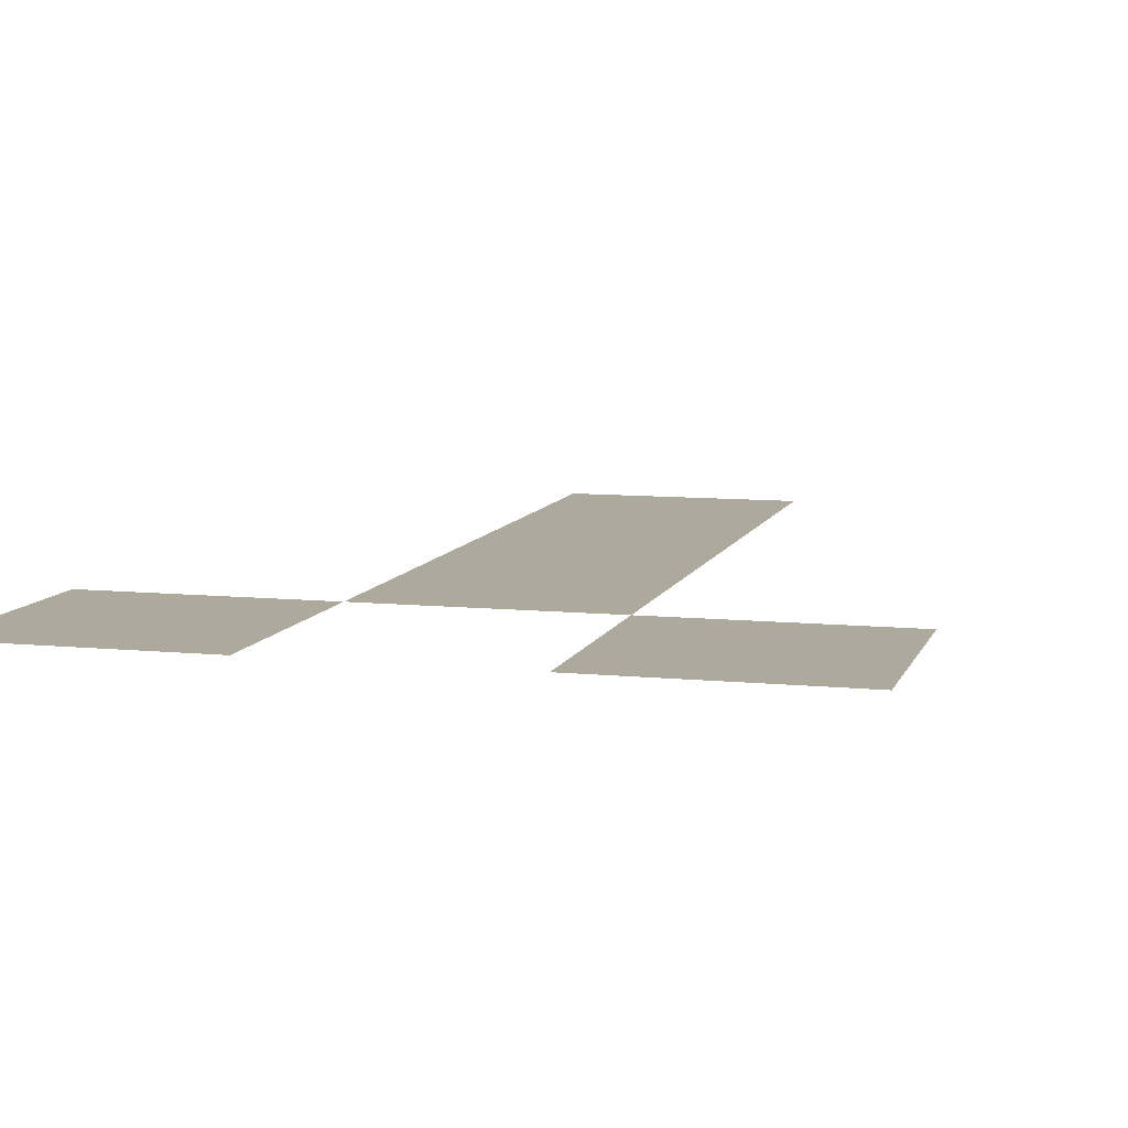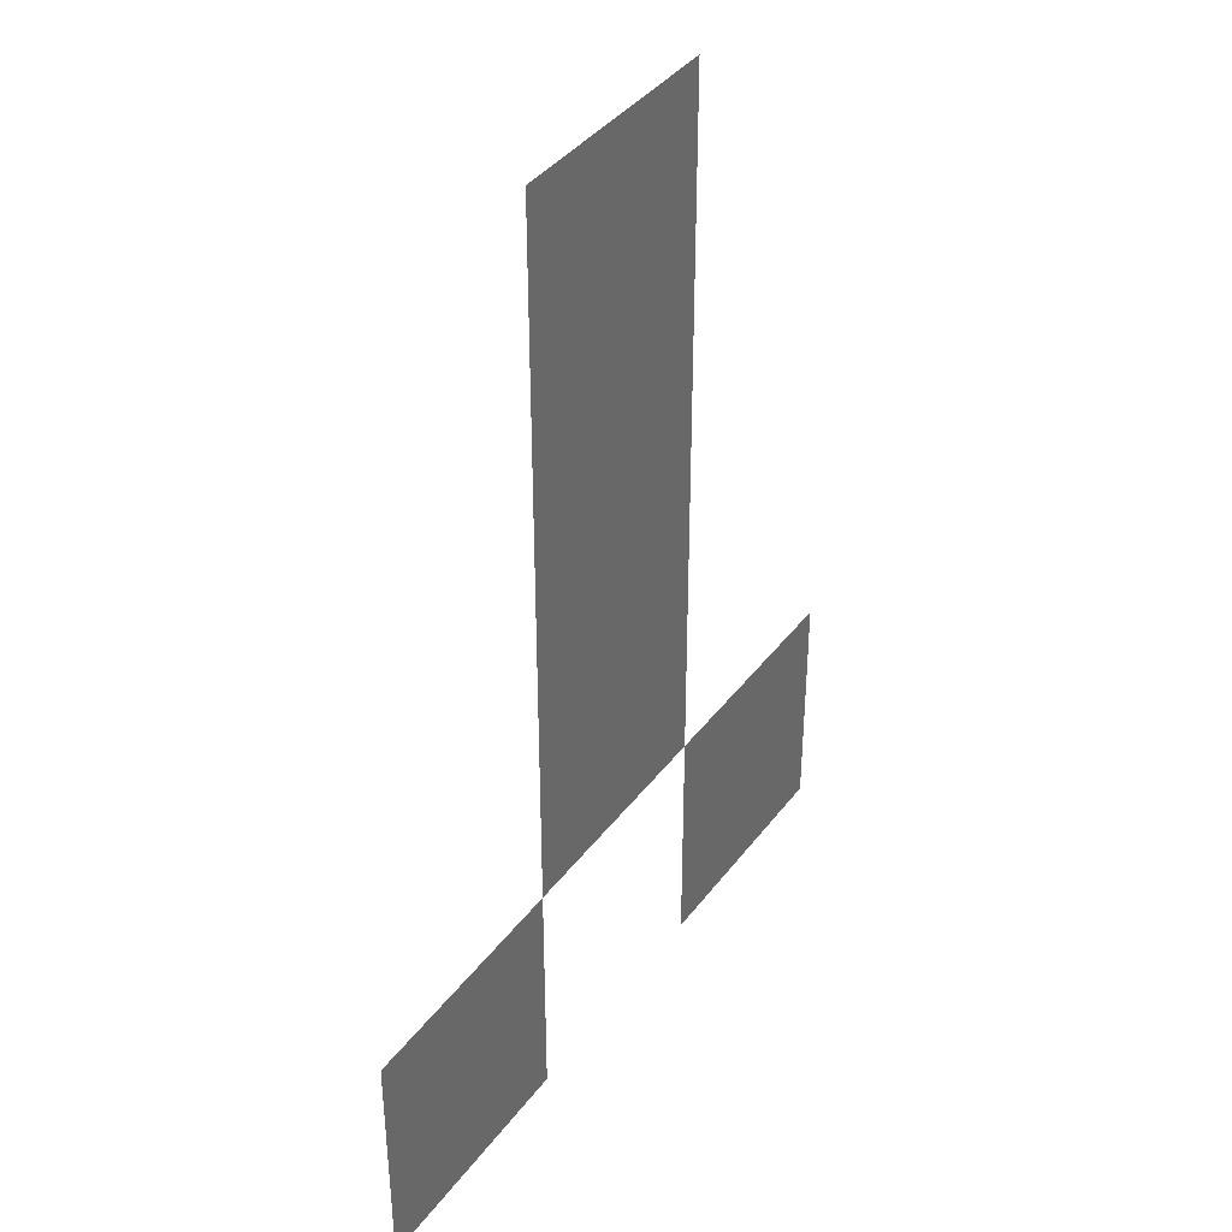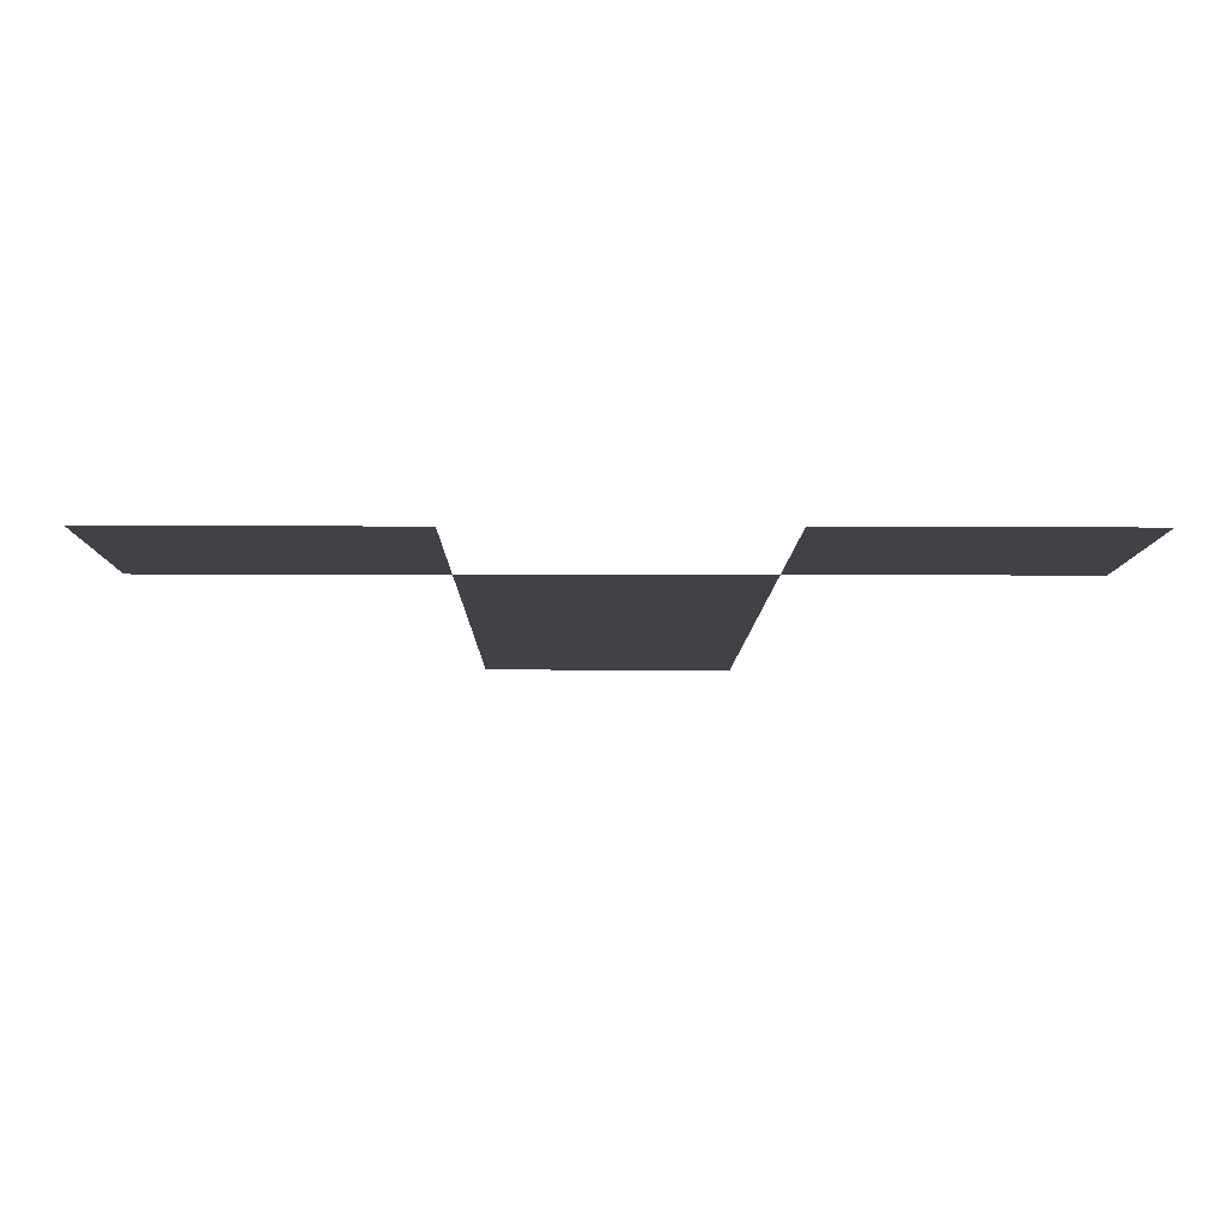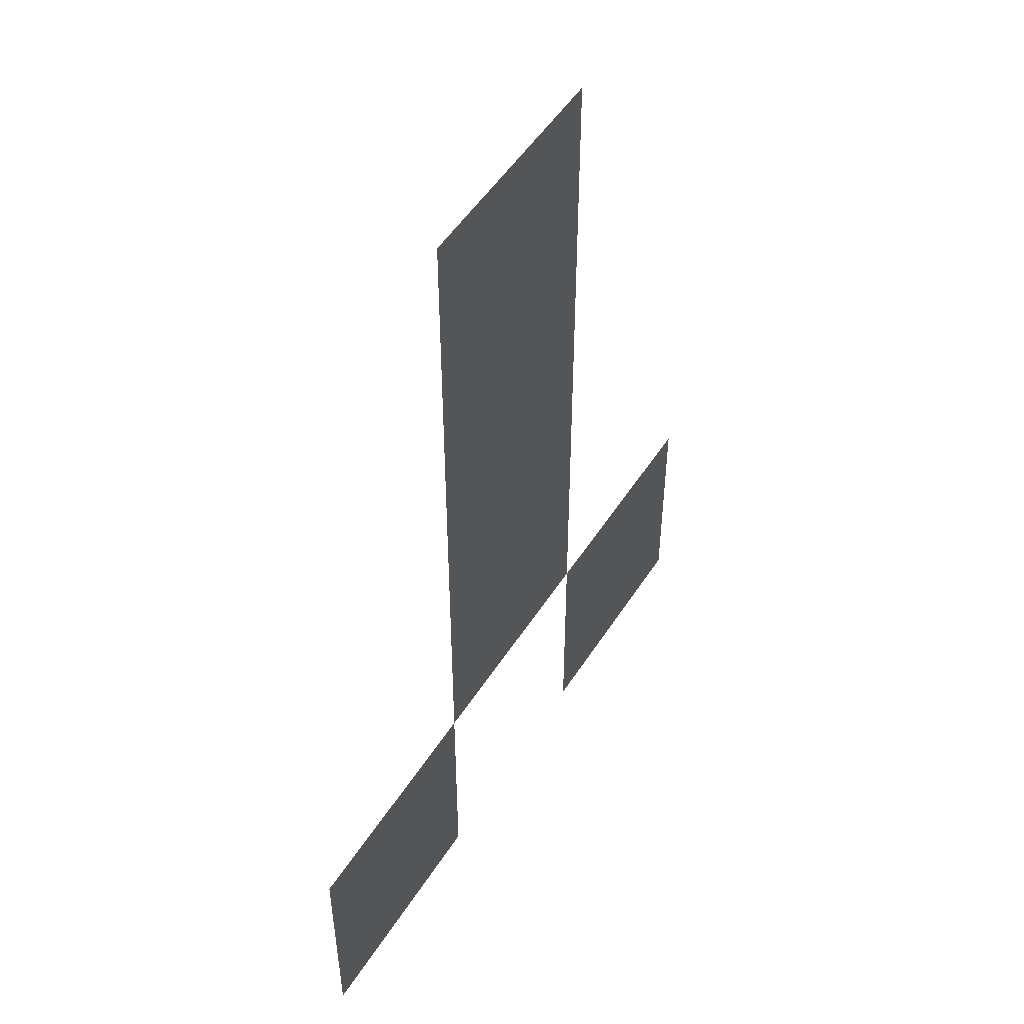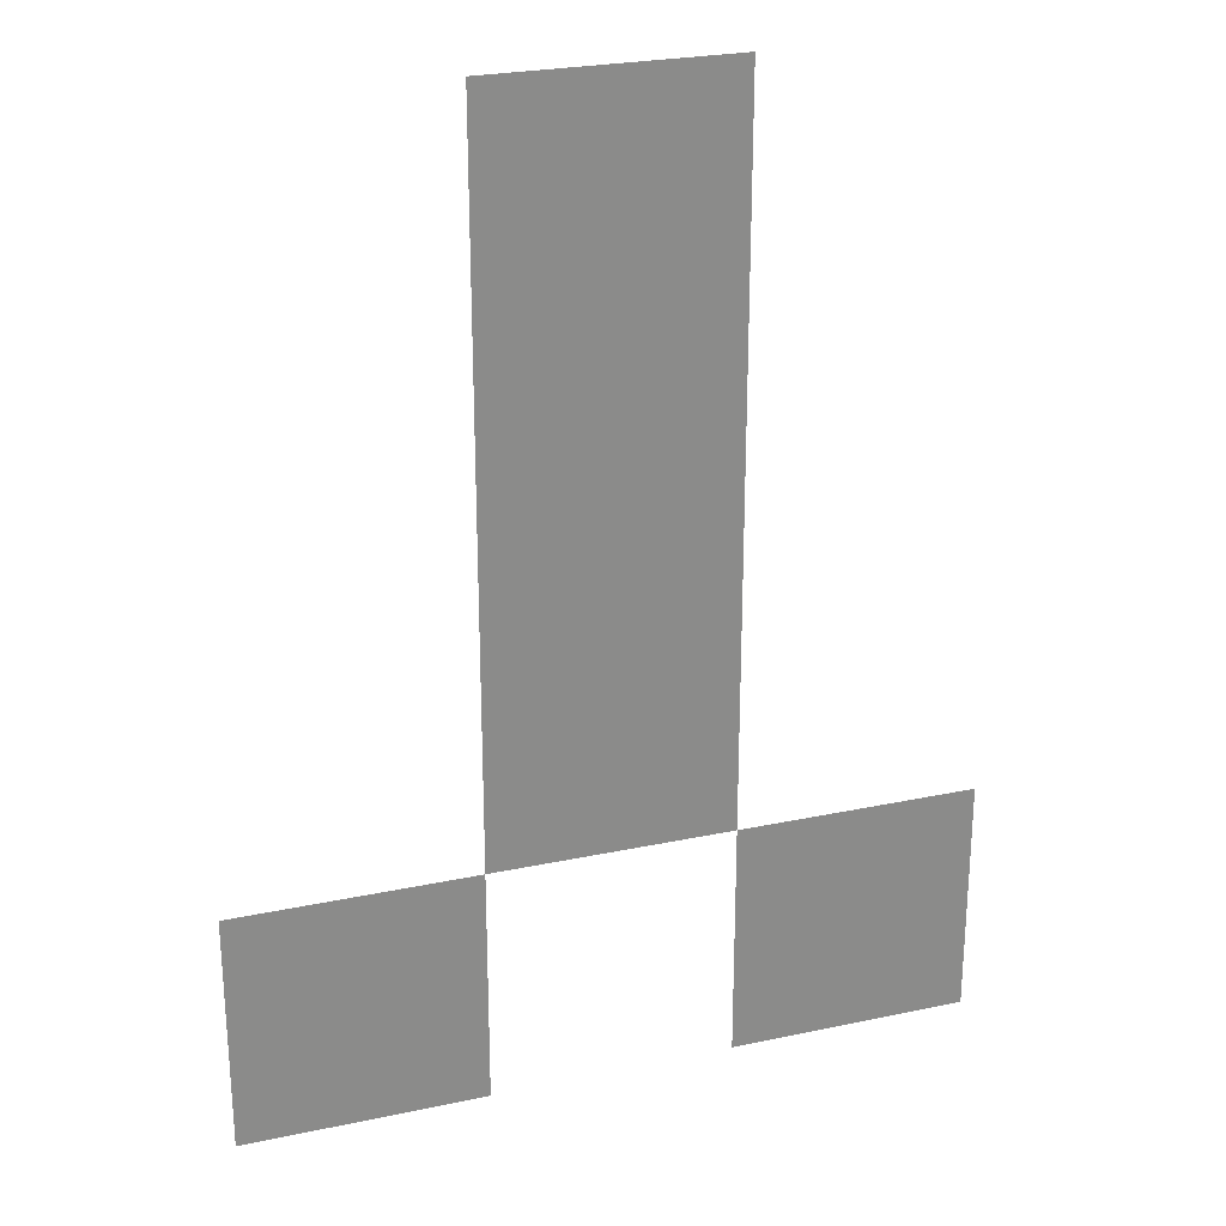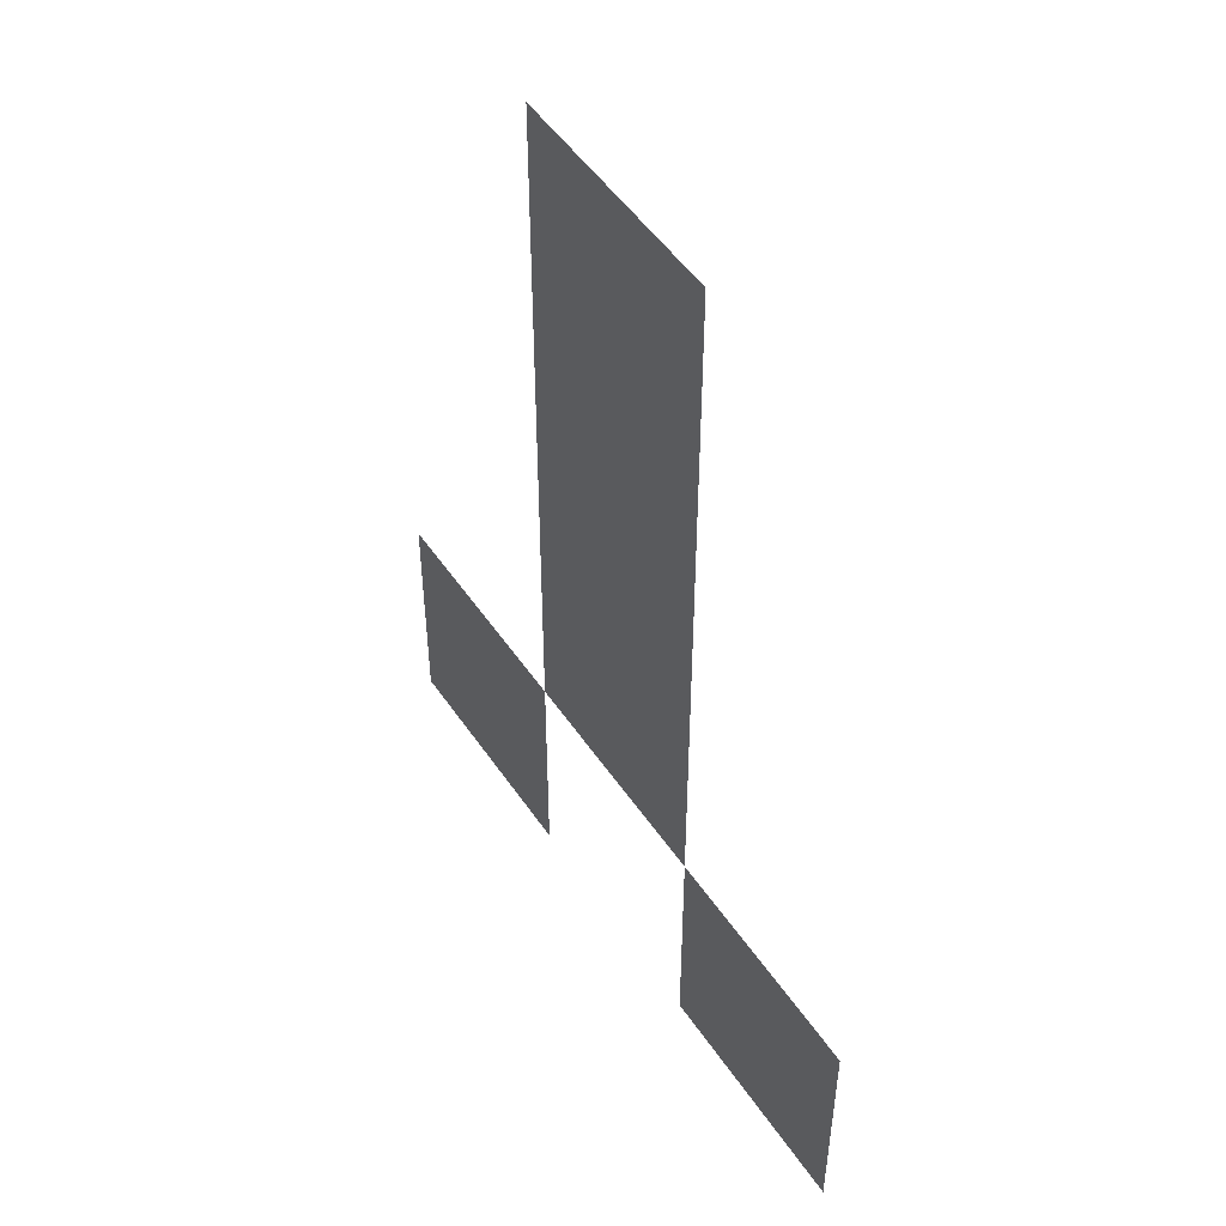
<metadata>
{"format":"obj","ext":"obj","renderer":"f3d","projection":"perspective","resolution":1024,"background":"white","views":[{"elev":8.8,"azim":15.2,"up":"+Z"},{"elev":39.0,"azim":122.8,"up":"+Y"},{"elev":-6.7,"azim":-0.6,"up":"+Z"},{"elev":51.2,"azim":121.6,"up":"+Y"},{"elev":25.9,"azim":161.3,"up":"+Y"},{"elev":50.4,"azim":-122.9,"up":"+Y"}]}
</metadata>
<code>
v -30 -11 0
v -31 -11 0
v -31 -10 0
v -30 -10 0
v -30 -12 0
v -31 -12 0
v -31 -11 0
v -30 -11 0
v -30 -13 0
v -31 -13 0
v -31 -12 0
v -30 -12 0
v -29 -14 0
v -30 -14 0
v -30 -13 0
v -29 -13 0
v -31 -14 0
v -32 -14 0
v -32 -13 0
v -31 -13 0
g MapaPruebas_mesh_0010
f 1 2 3 4
f 5 6 7 8
f 9 10 11 12
f 13 14 15 16
f 17 18 19 20

</code>
